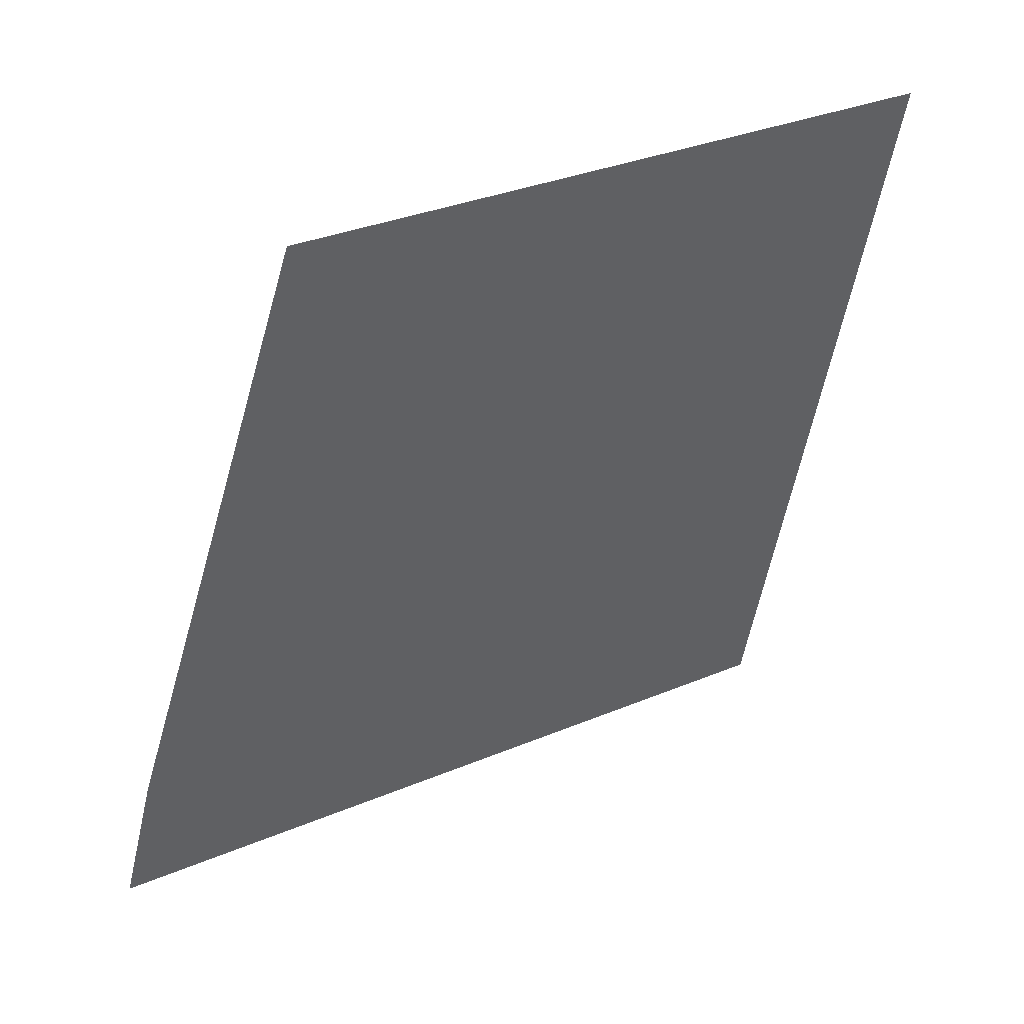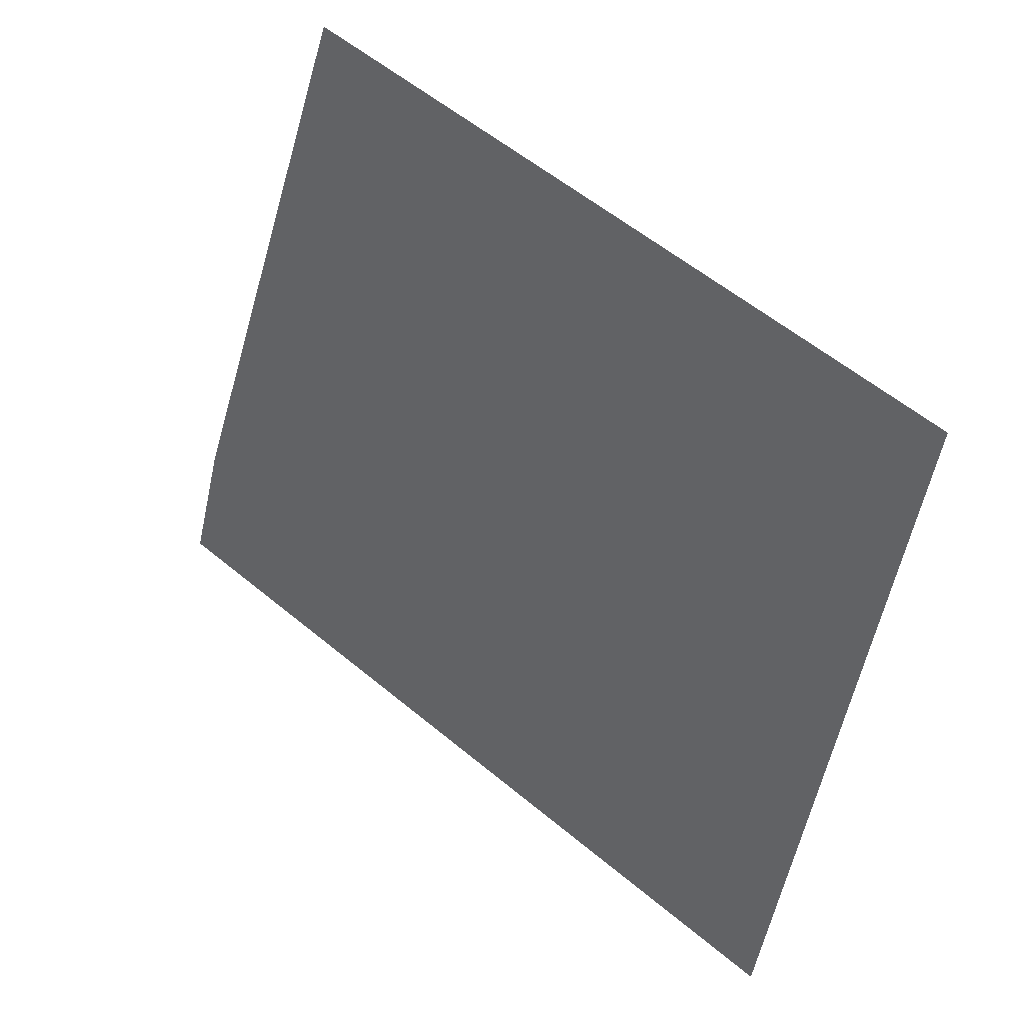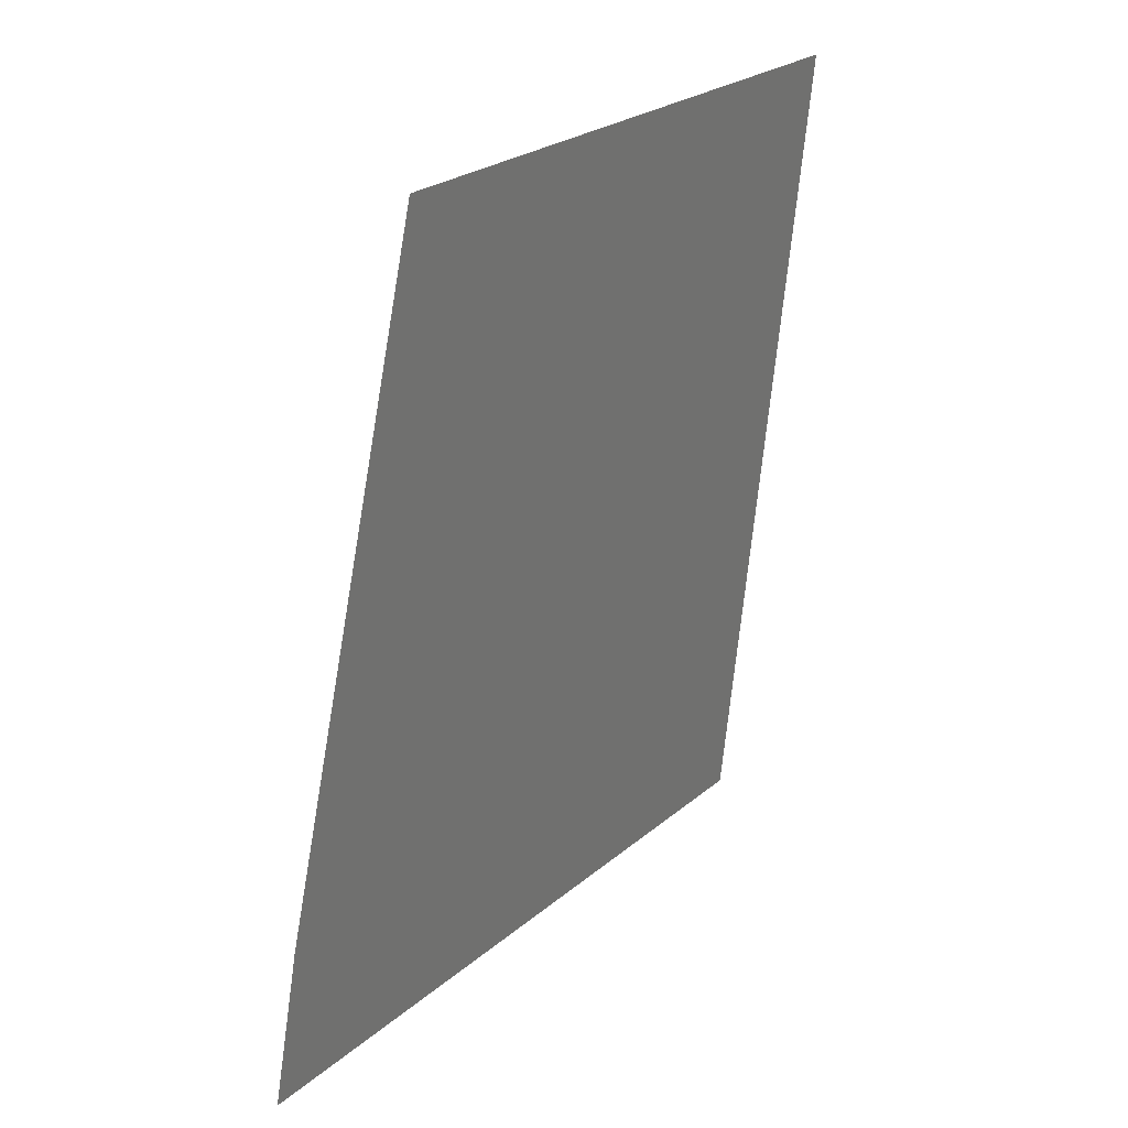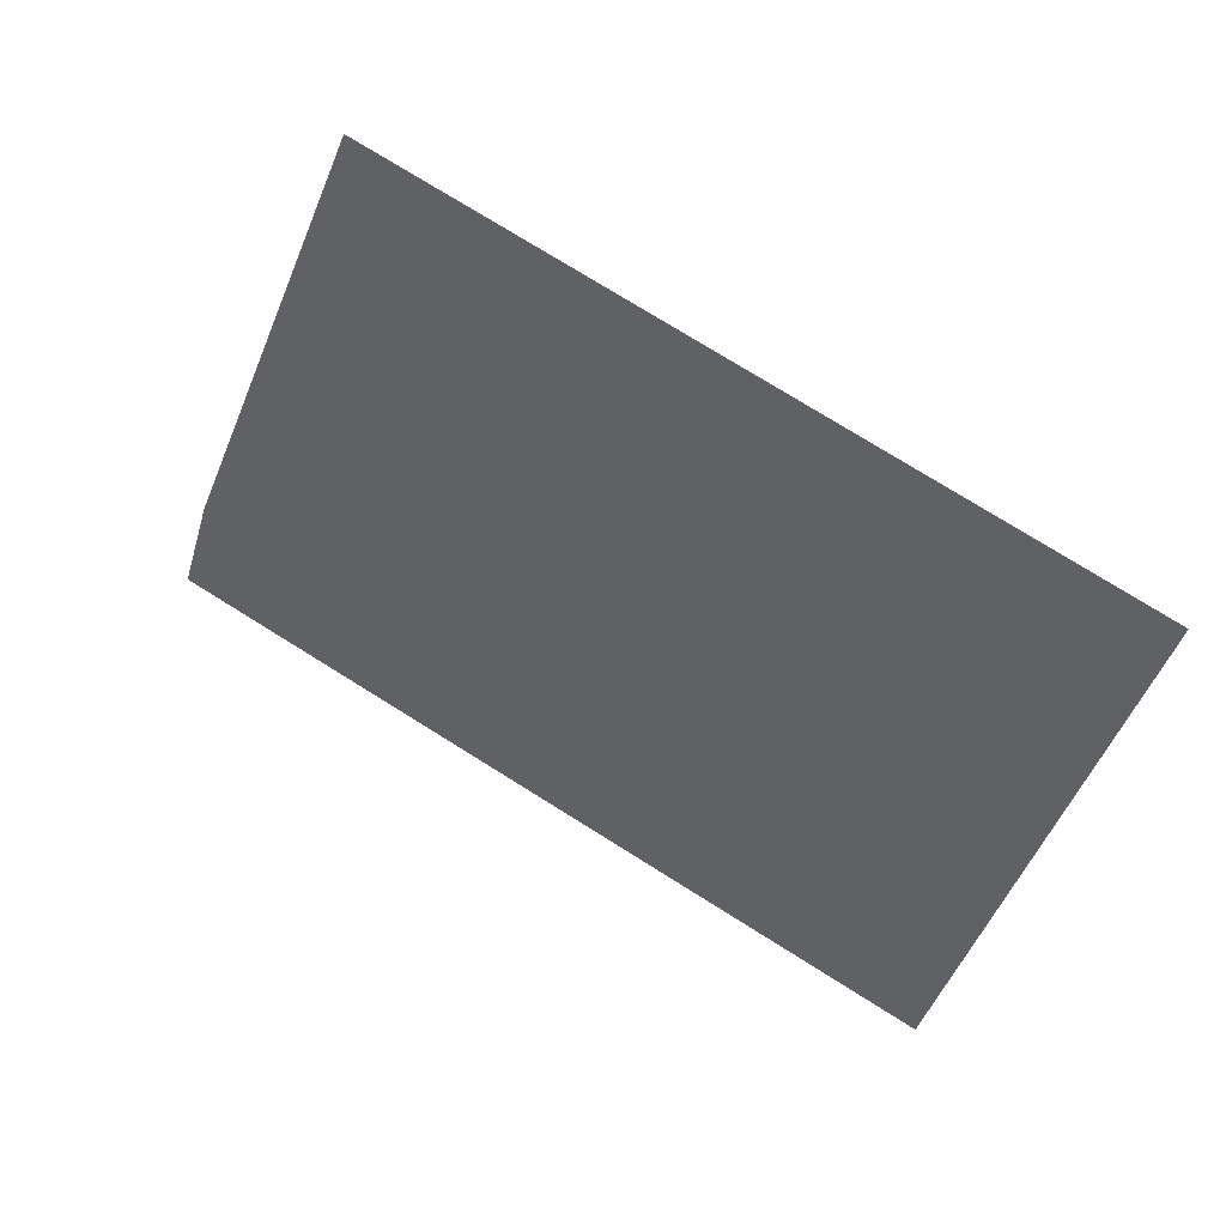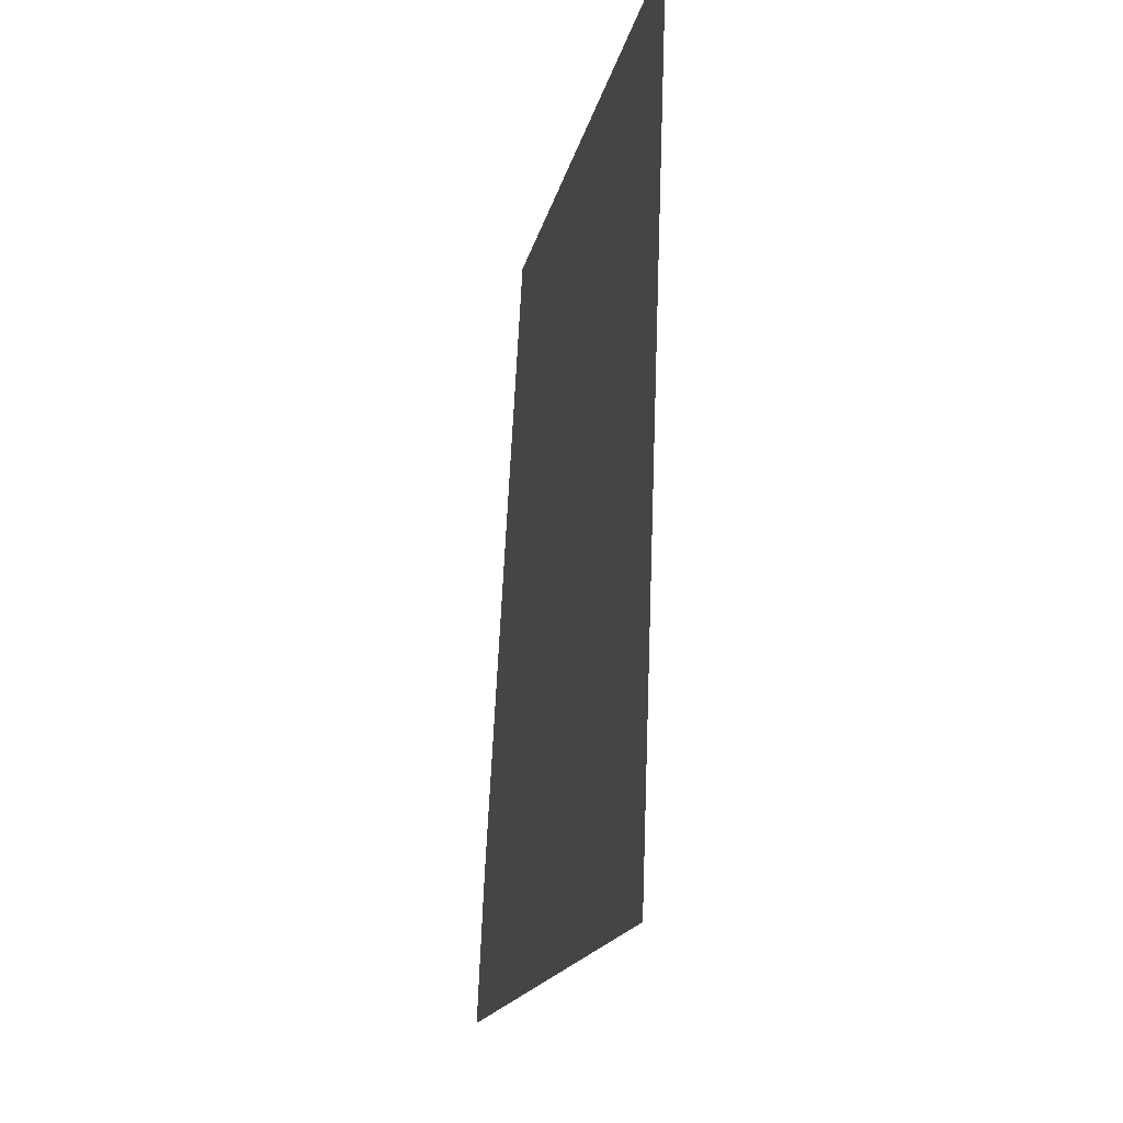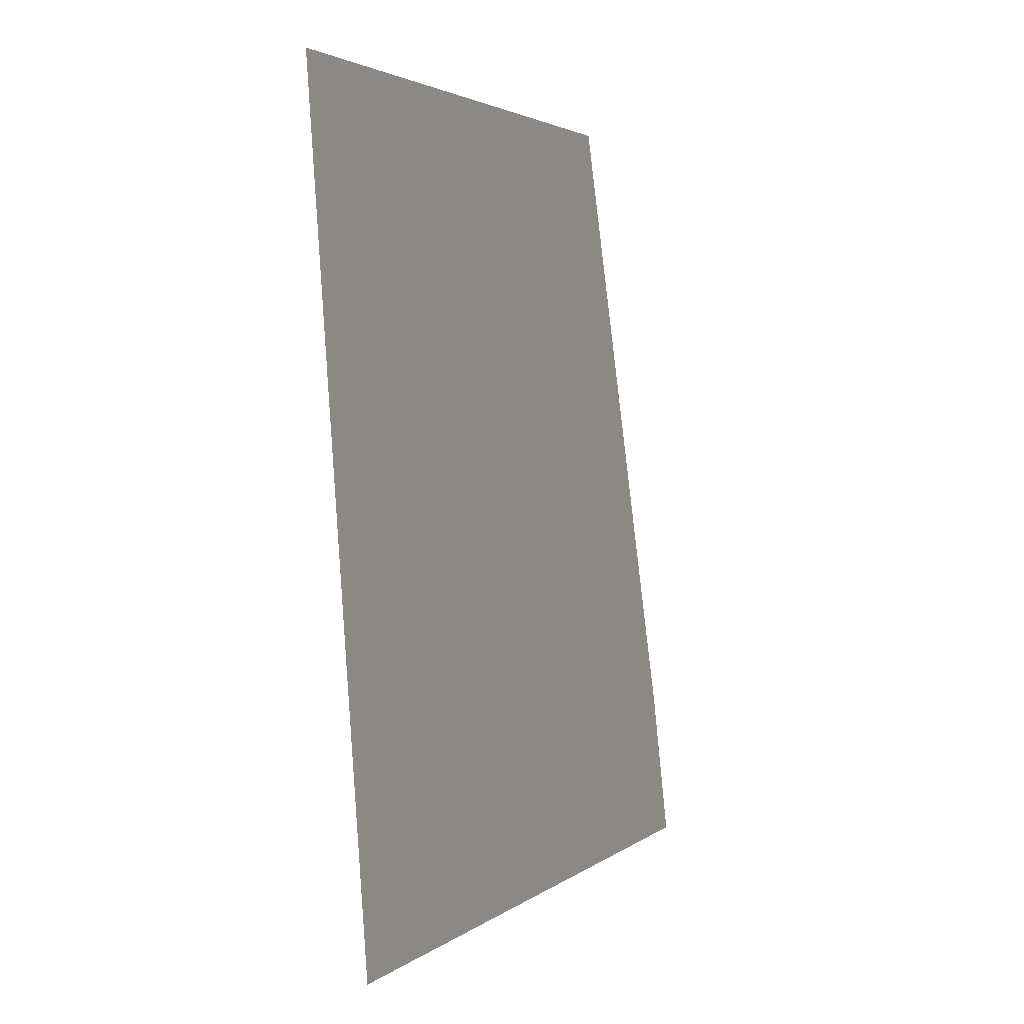
<metadata>
{"format":"obj","ext":"obj","renderer":"f3d","projection":"perspective","resolution":1024,"background":"white","views":[{"elev":47.8,"azim":146.5,"up":"+Y"},{"elev":39.2,"azim":-141.0,"up":"+Y"},{"elev":33.7,"azim":121.4,"up":"+Y"},{"elev":56.5,"azim":-150.7,"up":"+Y"},{"elev":-27.7,"azim":-100.6,"up":"+Y"},{"elev":-10.7,"azim":-67.7,"up":"+Y"}]}
</metadata>
<code>
v 18.95 309.9 27.09
v 9.1 316.7 27.09
v 23.7 319.7 27.09
v 12.1 300 27.09
v 28.8 303.8 27.09
v 28 306.8 27.09
v 24.2 318.2 27.09
f 1 2 3
f 1 4 2
f 1 5 4
f 1 6 5
f 1 7 6
f 1 3 7

</code>
